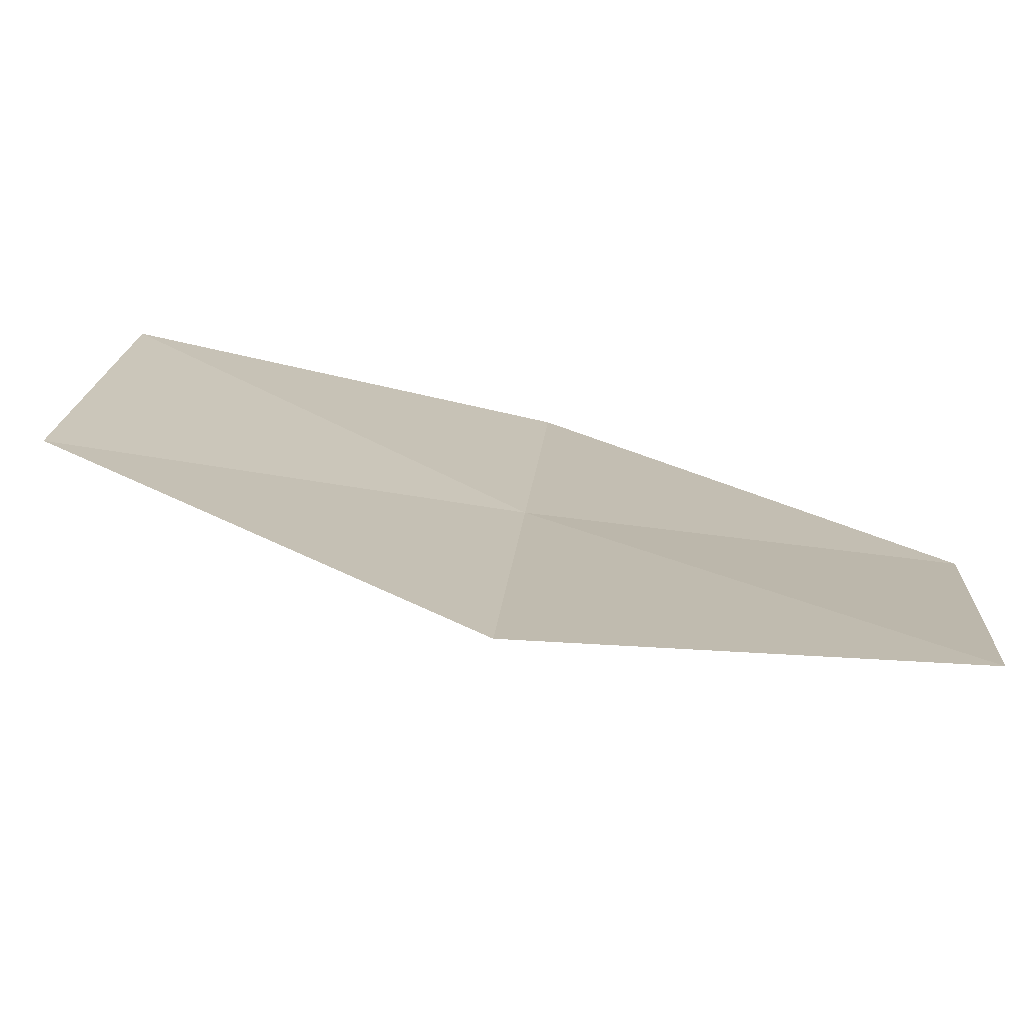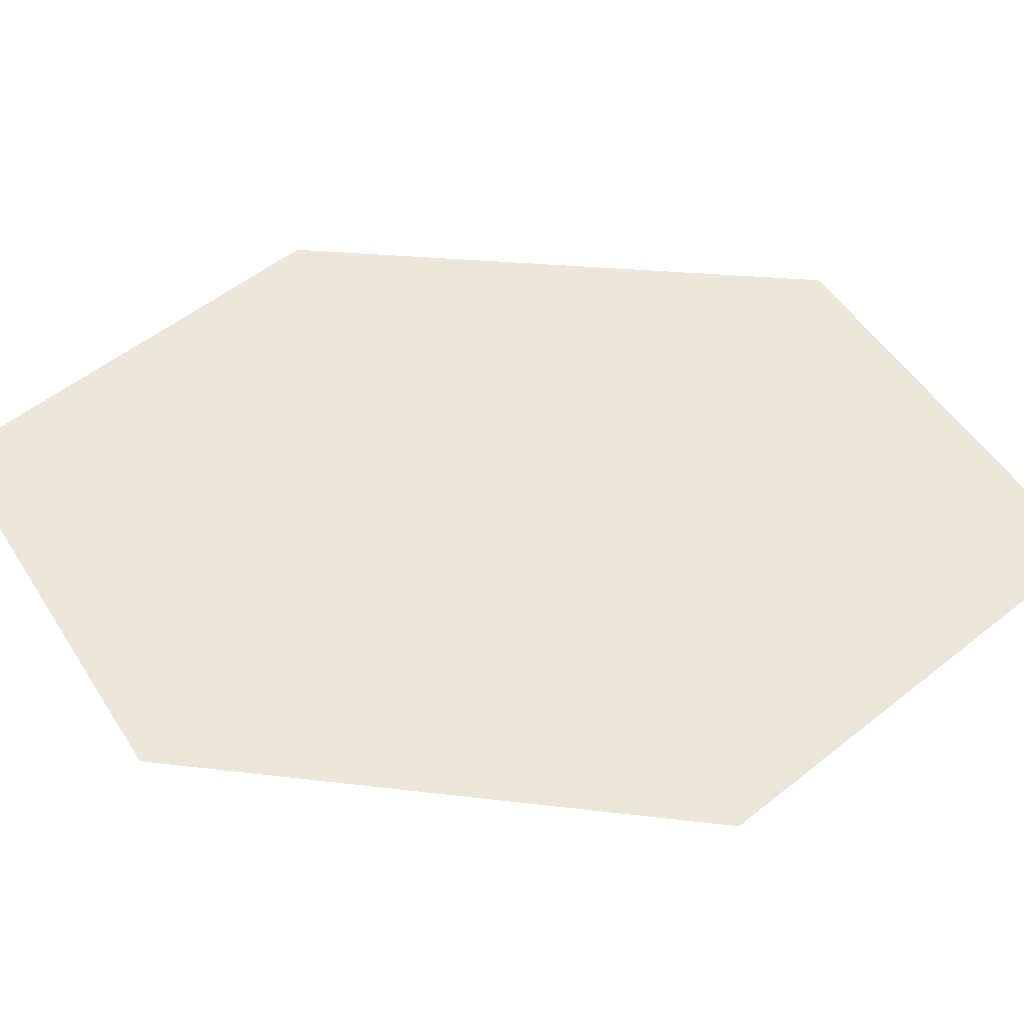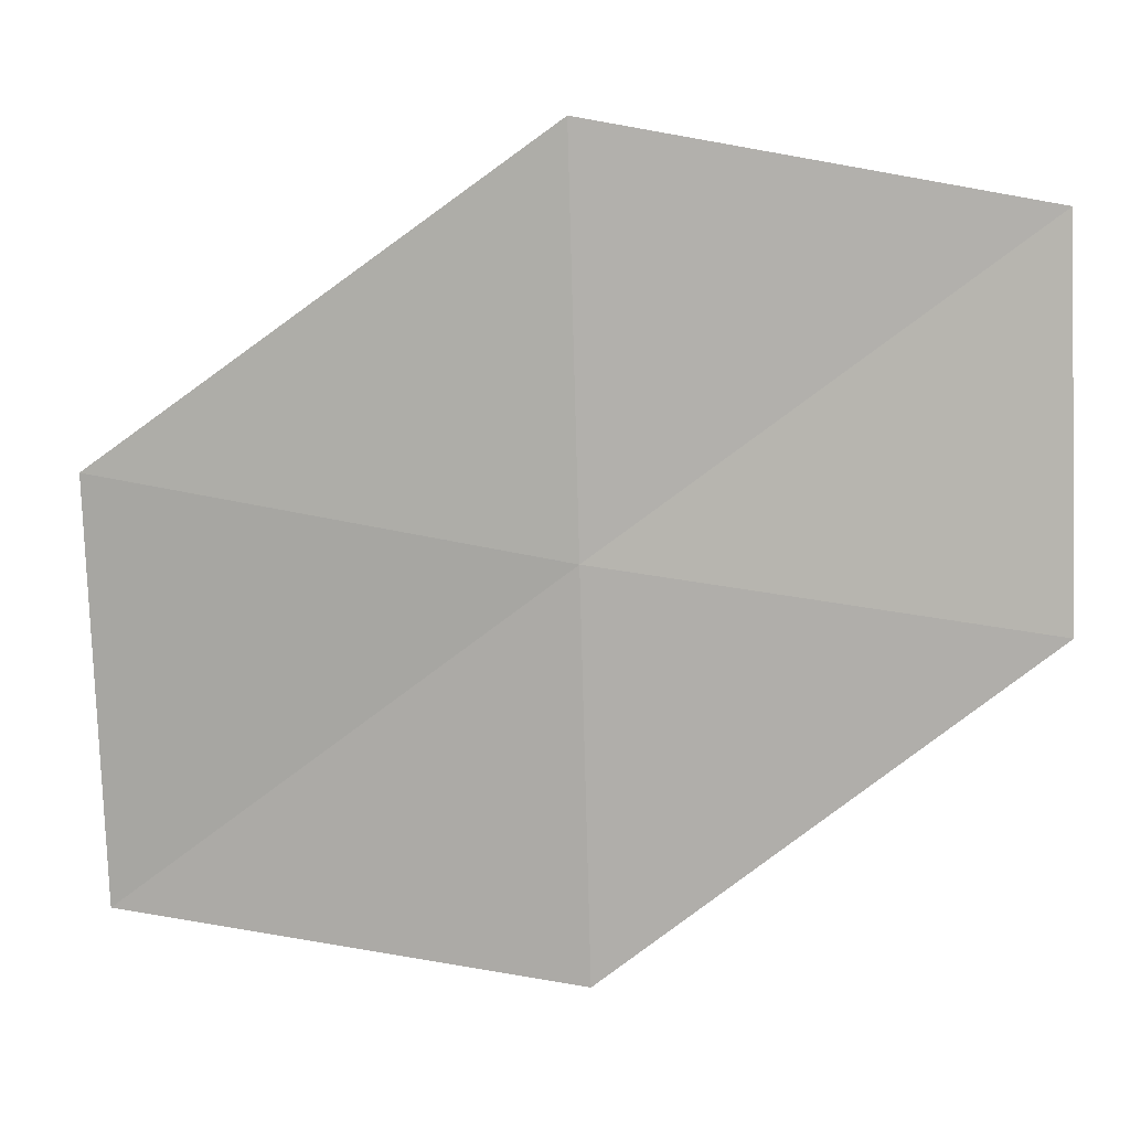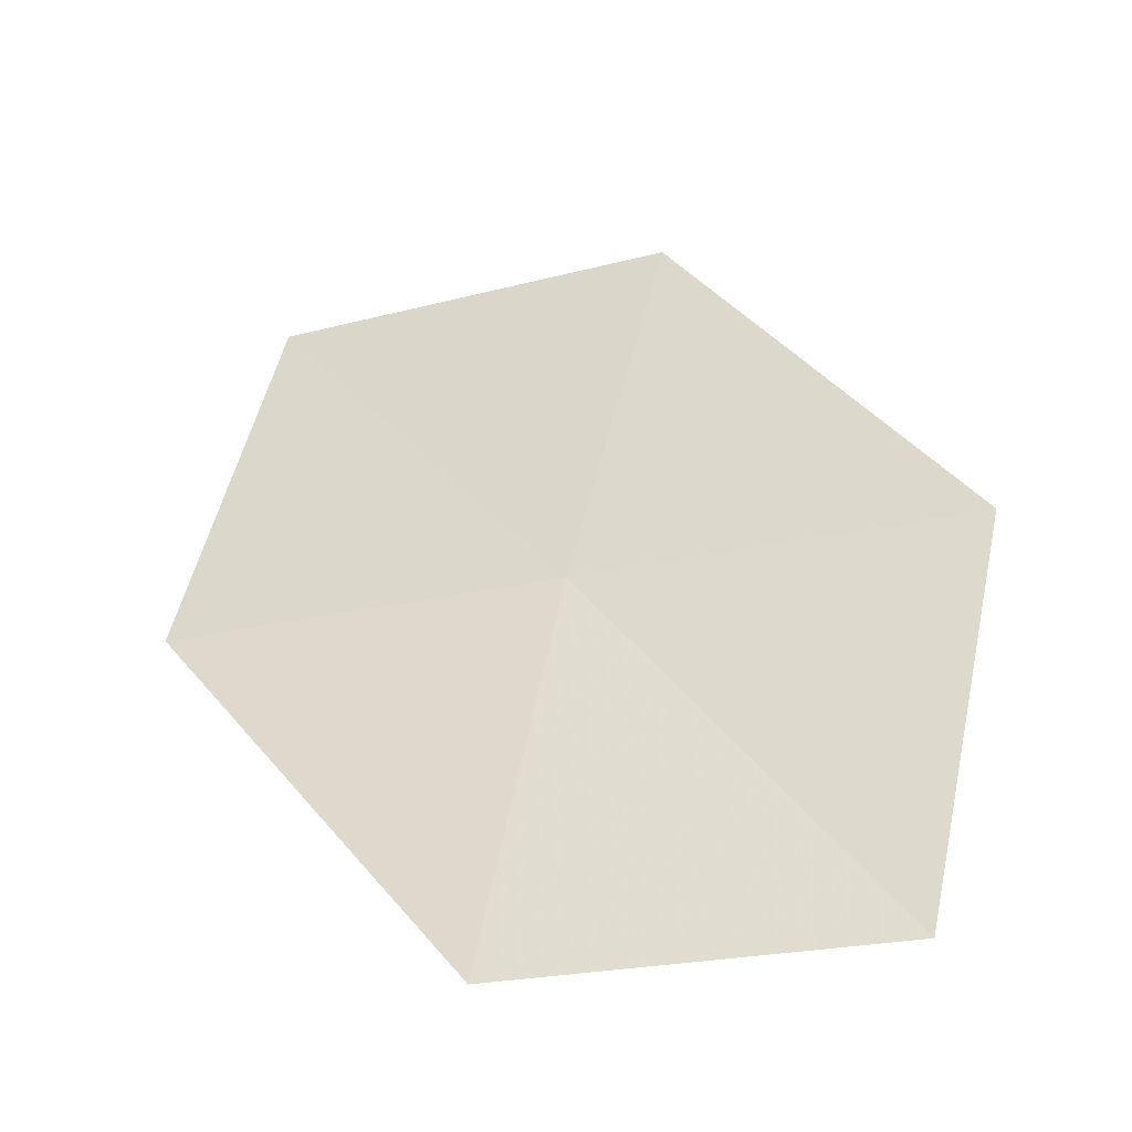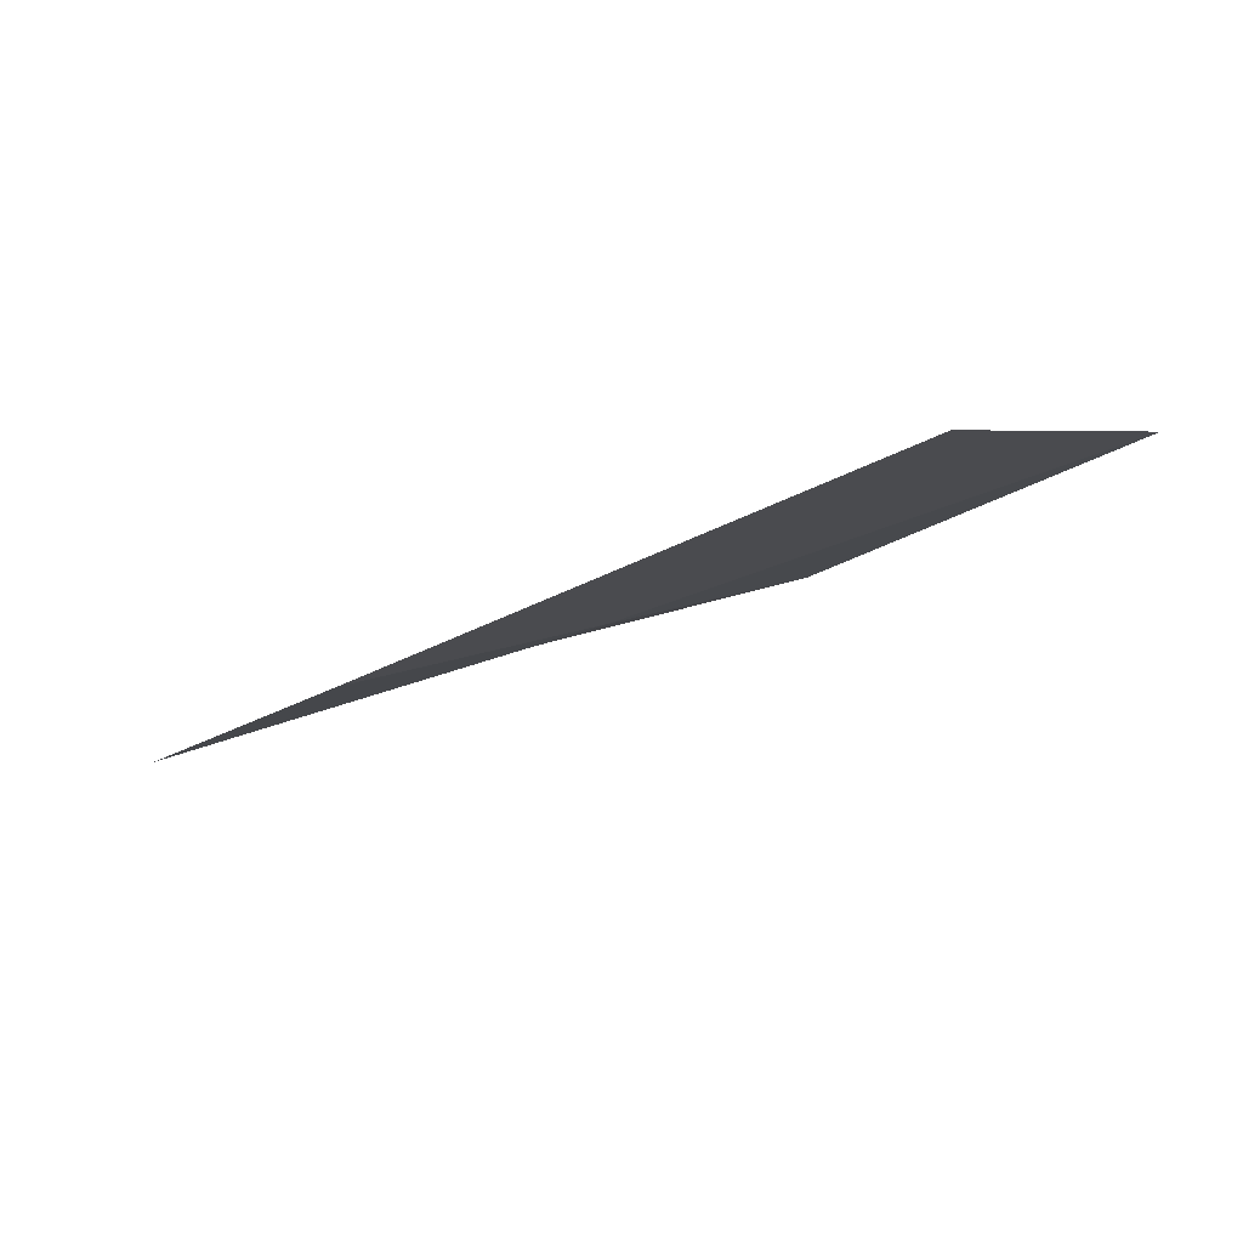
<metadata>
{"format":"obj","ext":"obj","renderer":"f3d","projection":"perspective","resolution":1024,"background":"white","views":[{"elev":36.1,"azim":94.4,"up":"+Y"},{"elev":33.2,"azim":-125.9,"up":"+Y"},{"elev":-59.1,"azim":91.7,"up":"+Y"},{"elev":-36.6,"azim":35.9,"up":"+Z"},{"elev":-16.6,"azim":-59.8,"up":"+Y"}]}
</metadata>
<code>
v 0.2718 4.998 80.53
v -0.1152 4.375 76.82
v 2.834 5.678 76.82
v -2.905 3.791 80.53
v -2.737 4.734 84.46
v 3.448 6.206 80.53
v 0.7288 5.841 84.46
f 1 3 2
f 1 2 4
f 1 4 5
f 1 6 3
f 1 7 6
f 1 5 7

</code>
